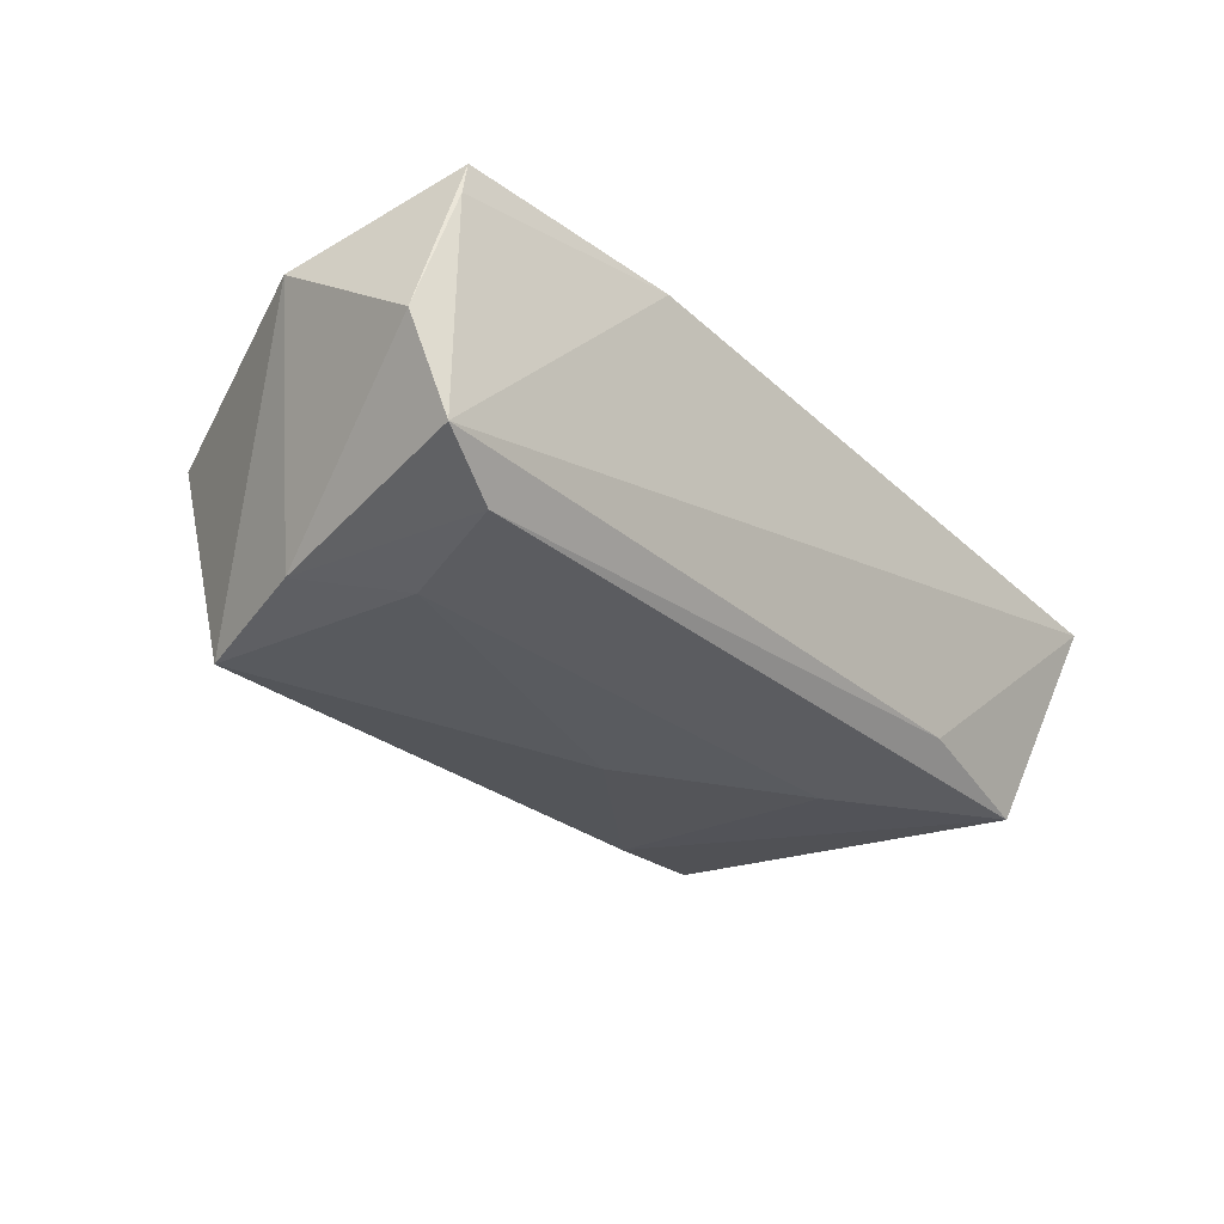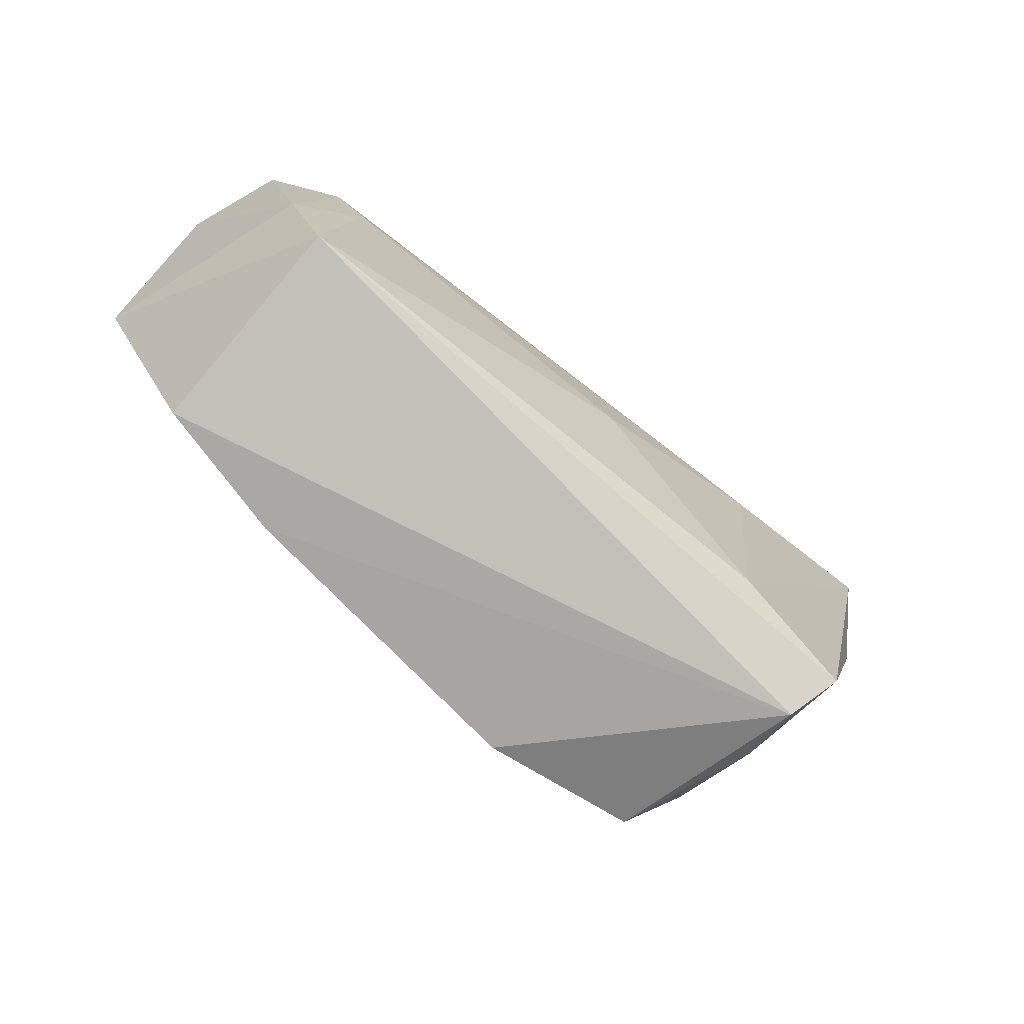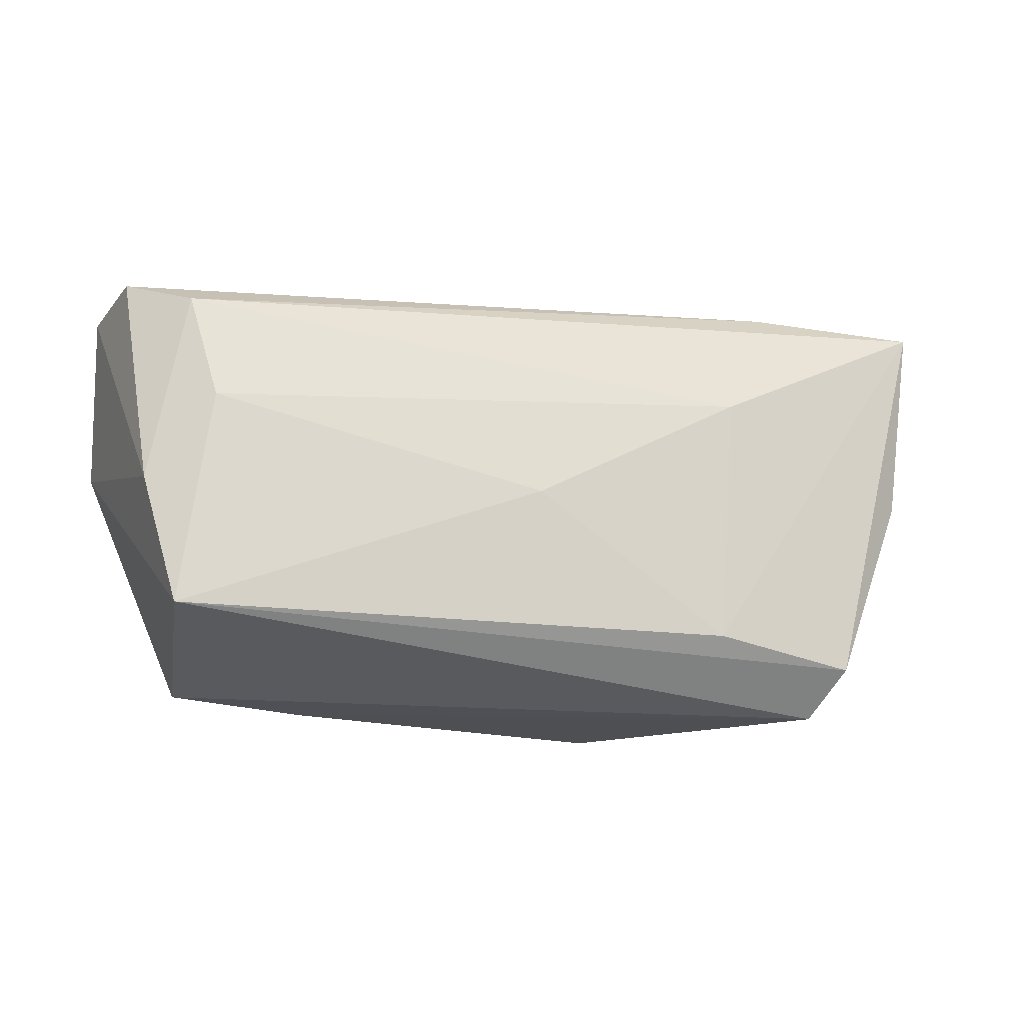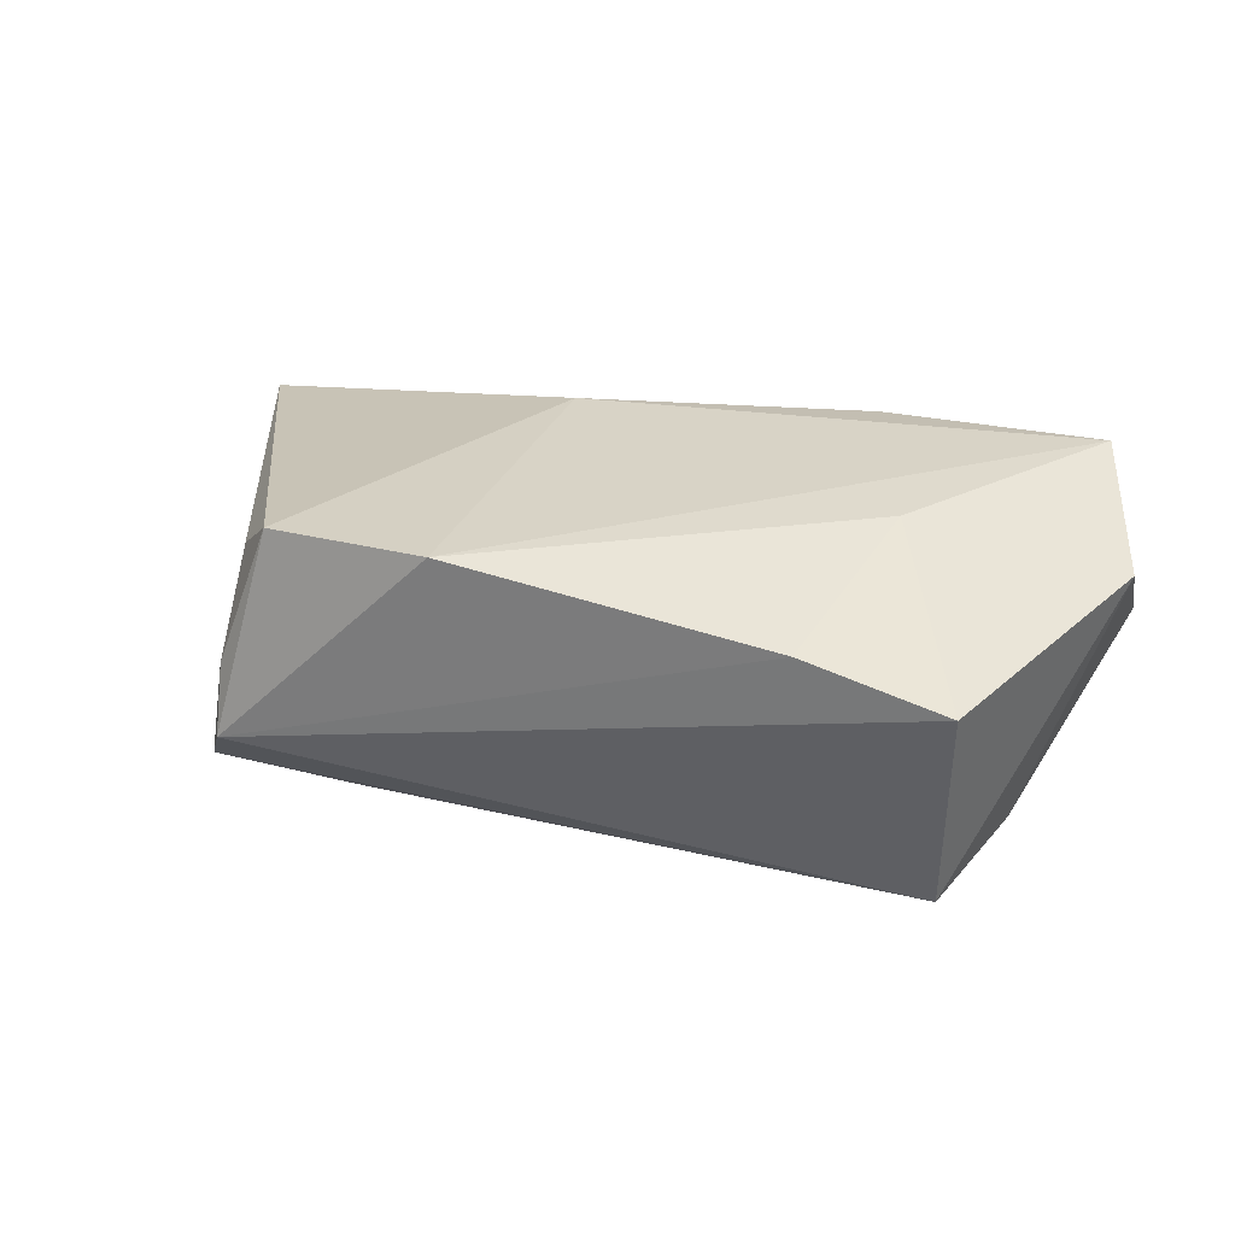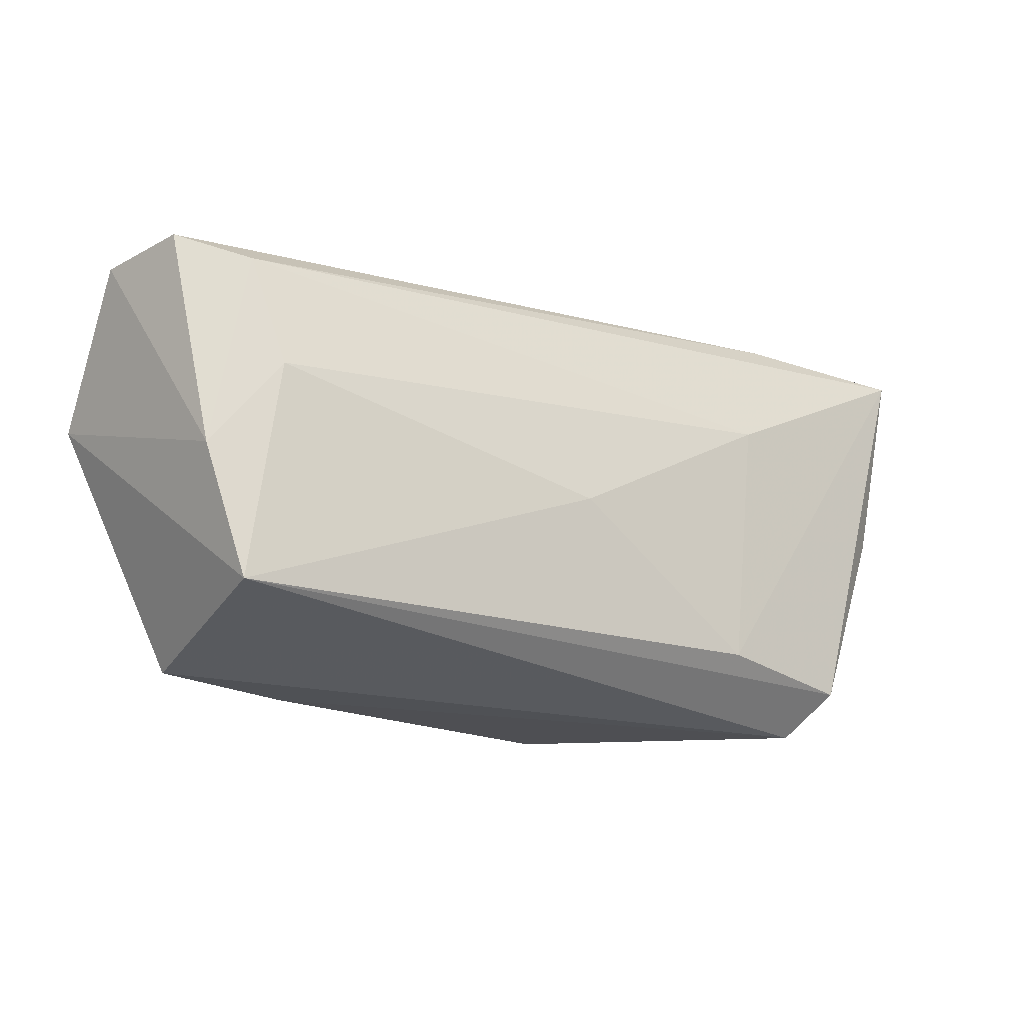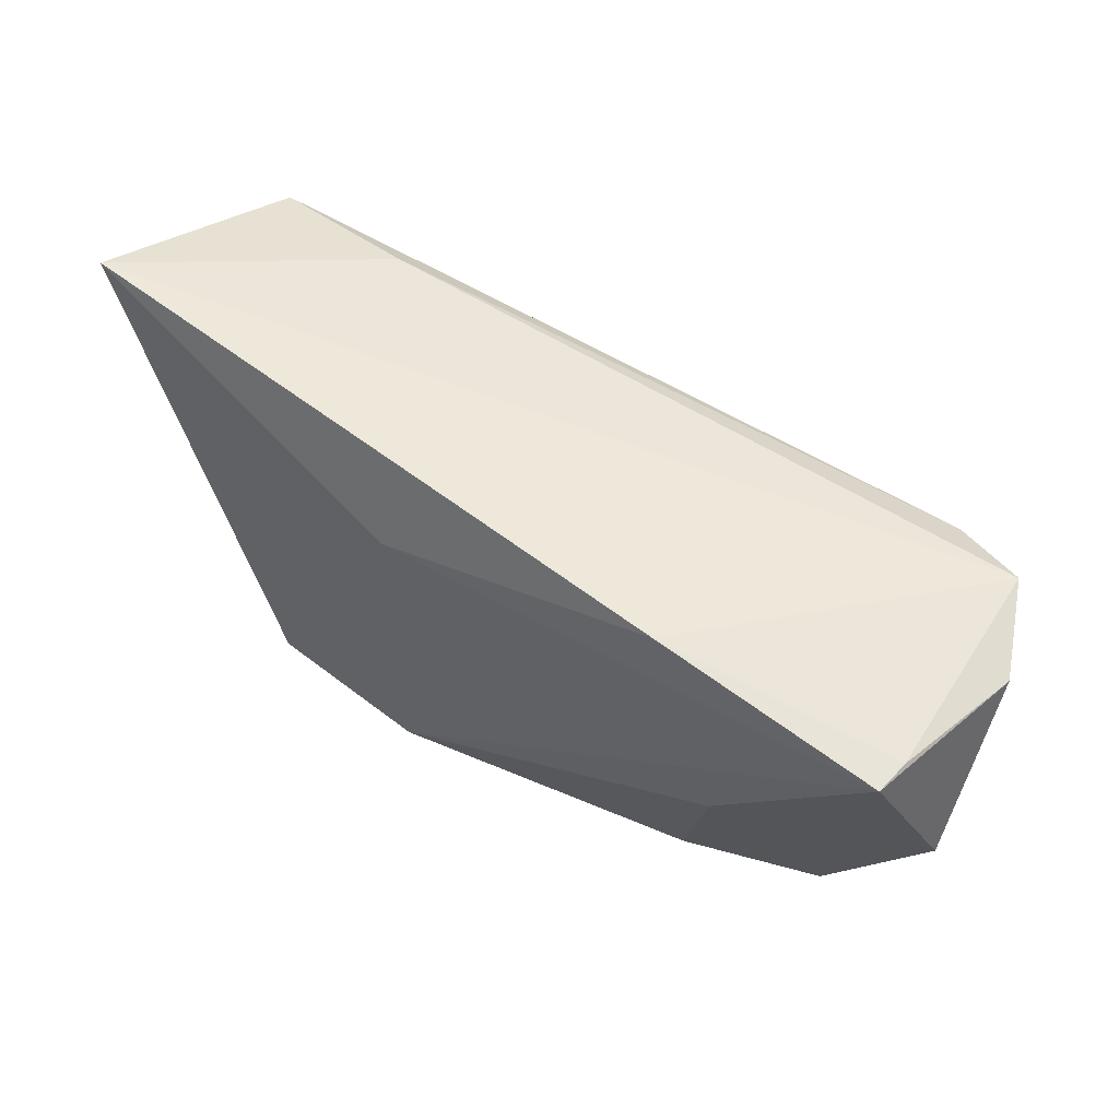
<metadata>
{"format":"obj","ext":"obj","renderer":"f3d","projection":"perspective","resolution":1024,"background":"white","views":[{"elev":-30.9,"azim":131.6,"up":"+Z"},{"elev":-72.2,"azim":142.9,"up":"+Y"},{"elev":-17.4,"azim":174.5,"up":"+Y"},{"elev":27.8,"azim":19.1,"up":"+Z"},{"elev":-16.6,"azim":154.5,"up":"+Y"},{"elev":58.1,"azim":33.5,"up":"+Y"}]}
</metadata>
<code>
v 0.05264 0.0249 -0.01379
v 0.02723 -0.02914 0.0131
v 0.05325 0.02599 0.01482
v 0.05254 0.026 0.0193
v -0.003929 -0.005214 -0.02076
v -0.03534 -0.0286 0.01834
v 0.05898 0.004695 0.01189
v -0.02839 -0.02355 -0.01752
v 0.04332 -0.02131 -0.02011
v -0.01385 -0.0313 0.0193
v -0.05552 0.01956 -0.01702
v 0.02288 0.02874 0.01806
v 0.03261 -0.002251 0.01858
v -0.06283 0.02874 0.01047
v -0.05373 -0.003949 -0.01266
v -0.03534 0.02306 -0.01414
v -0.04166 -0.03263 -0.008366
v -0.04112 -0.02284 0.01293
v -0.03004 0.008046 -0.01949
v -0.01433 0.01748 0.0193
v 0.04826 -0.00391 -0.01814
v 0.04521 -0.02793 0.007968
v -0.06162 0.02507 0.005987
v -0.04208 -0.02952 -7.36e-06
v -0.04557 -0.02713 -0.01435
v 0.04337 0.02155 -0.01823
v 0.05777 0.02371 -0.001867
v 0.03929 0.007126 -0.0205
f 17 10 6
f 27 4 7
f 18 6 14
f 2 10 17
f 17 22 2
f 9 22 17
f 7 22 9
f 16 11 14
f 26 11 16
f 20 6 10
f 10 4 20
f 4 12 20
f 14 6 20
f 20 12 14
f 3 12 4
f 4 27 3
f 17 6 24
f 6 18 24
f 24 18 14
f 13 2 22
f 7 4 13
f 13 22 7
f 13 4 10
f 10 2 13
f 14 12 1
f 12 3 1
f 1 3 27
f 1 16 14
f 26 16 1
f 14 11 23
f 23 15 14
f 11 15 23
f 21 1 27
f 21 27 7
f 7 9 21
f 26 1 21
f 21 28 26
f 9 28 21
f 25 15 11
f 11 8 25
f 17 24 25
f 25 9 17
f 25 8 9
f 14 15 25
f 25 24 14
f 5 28 9
f 9 8 5
f 28 5 19
f 19 11 26
f 26 28 19
f 19 8 11
f 19 5 8

</code>
